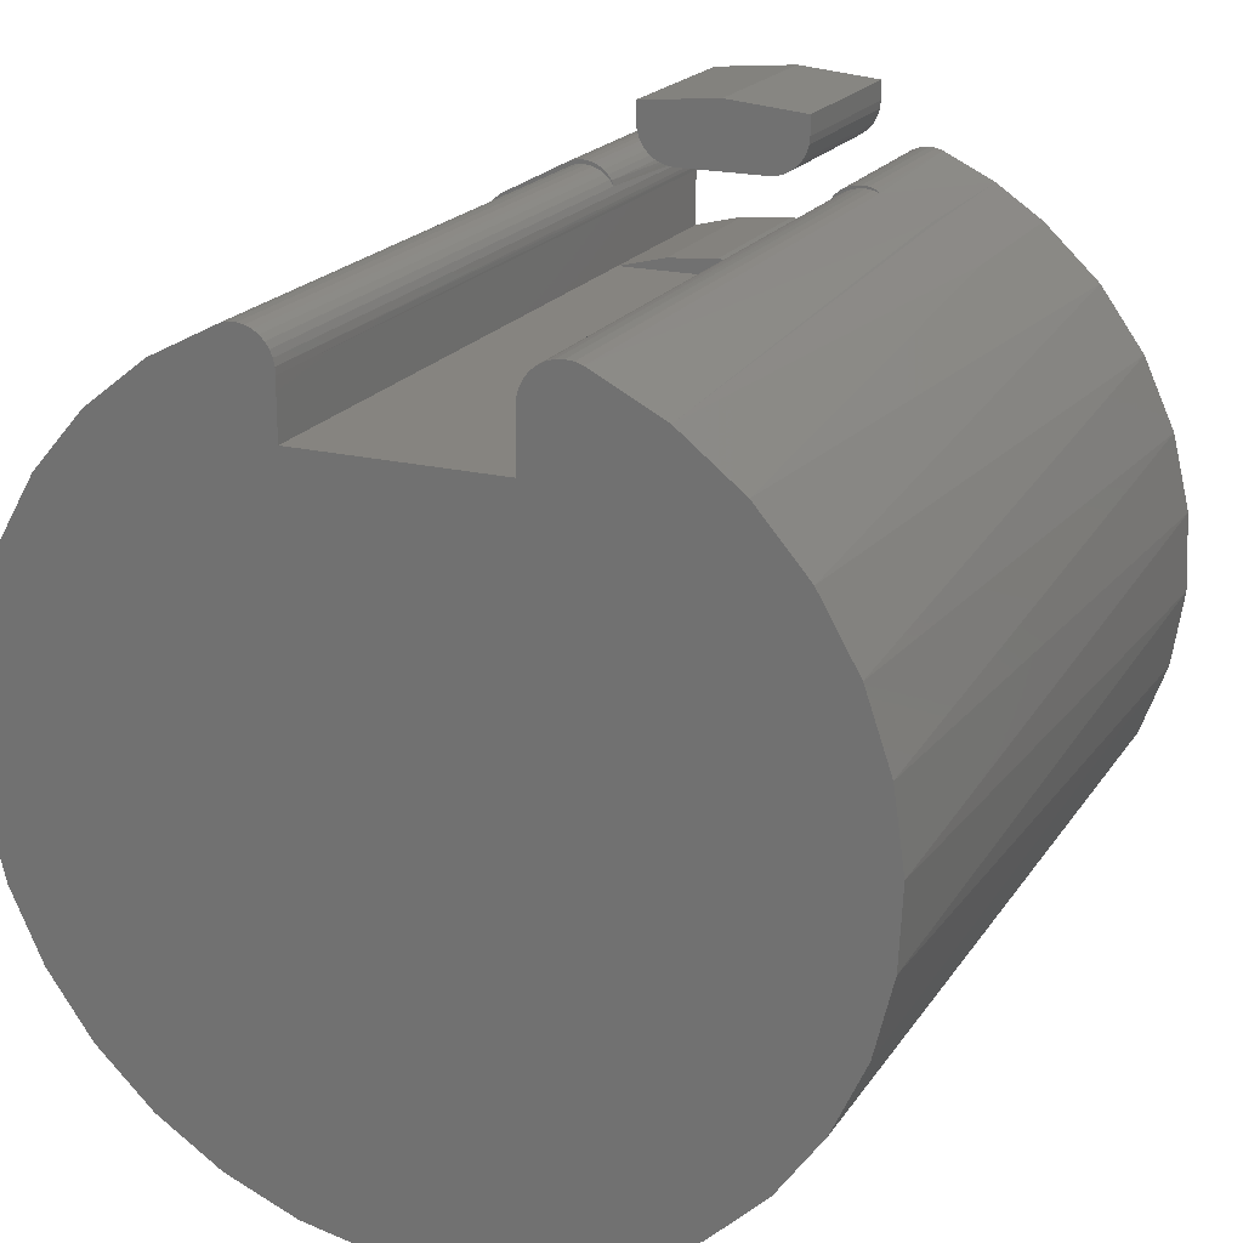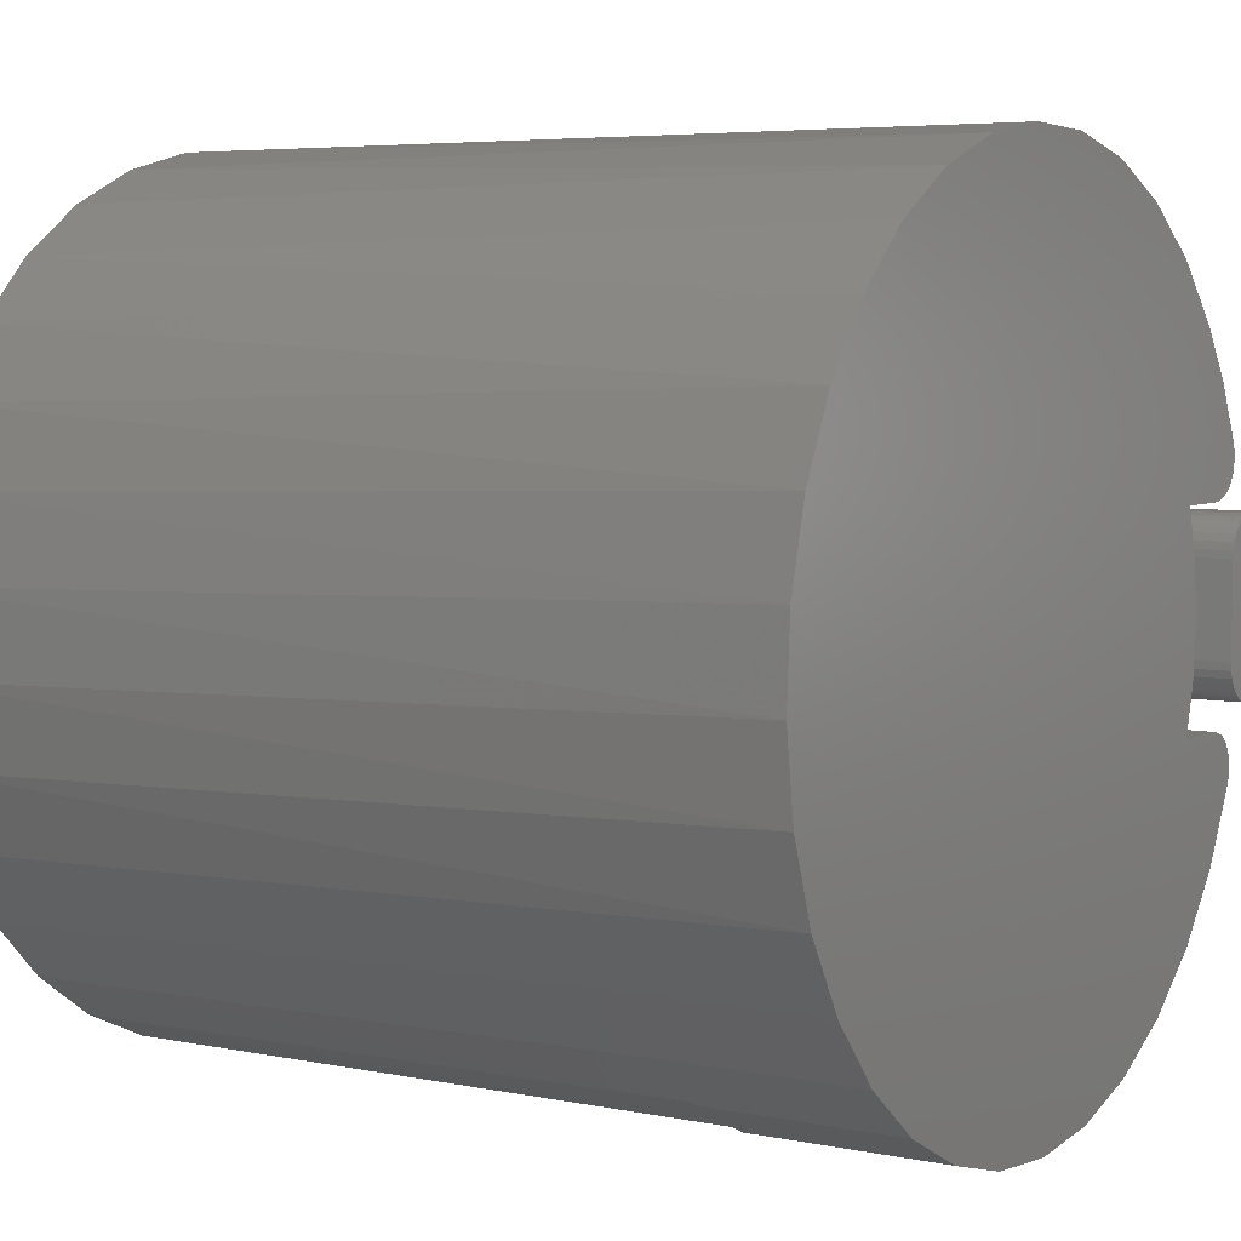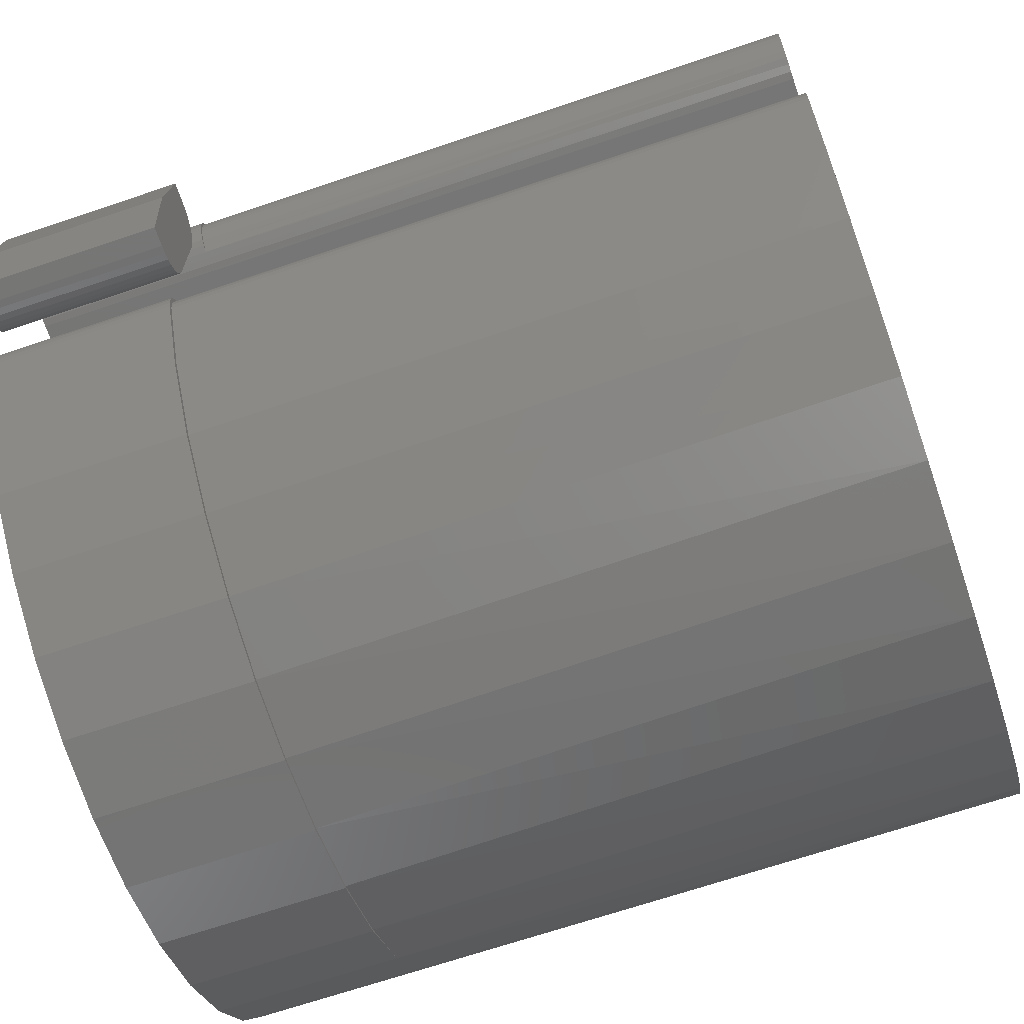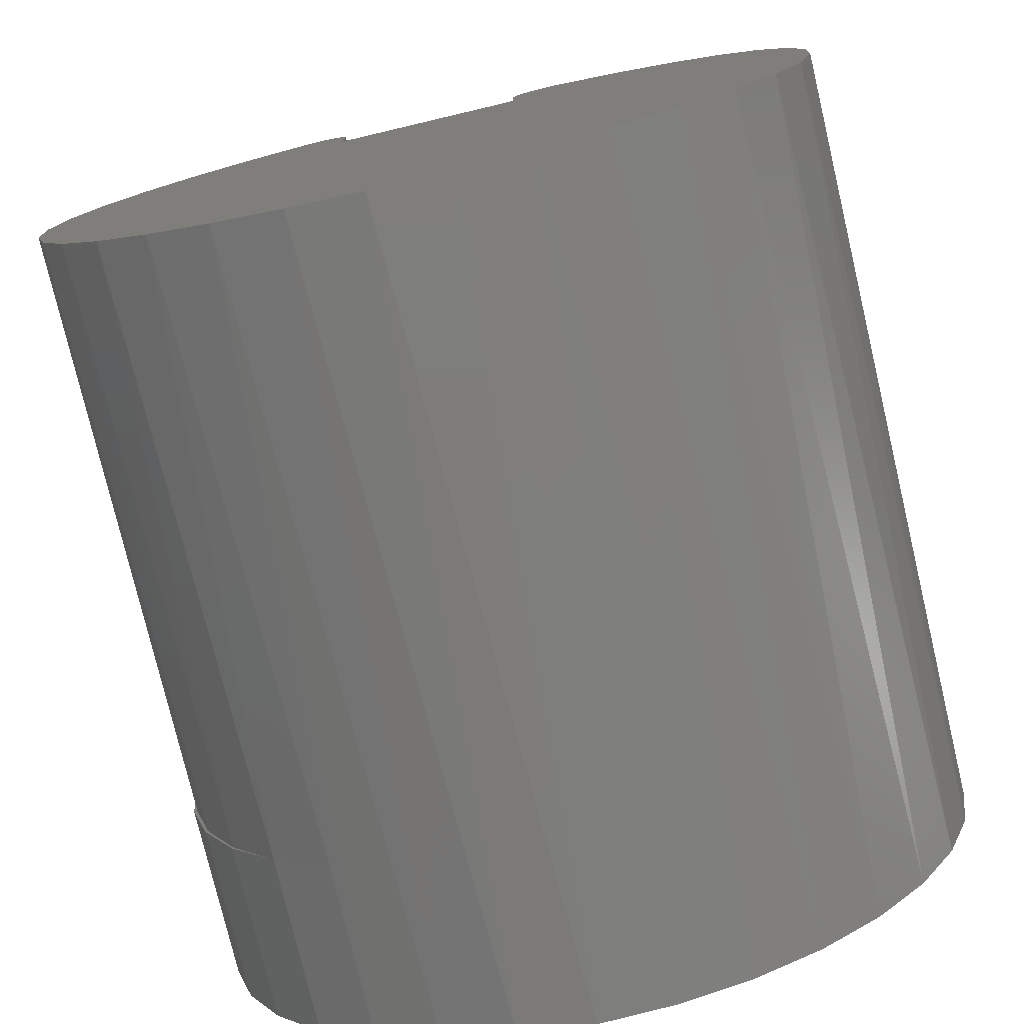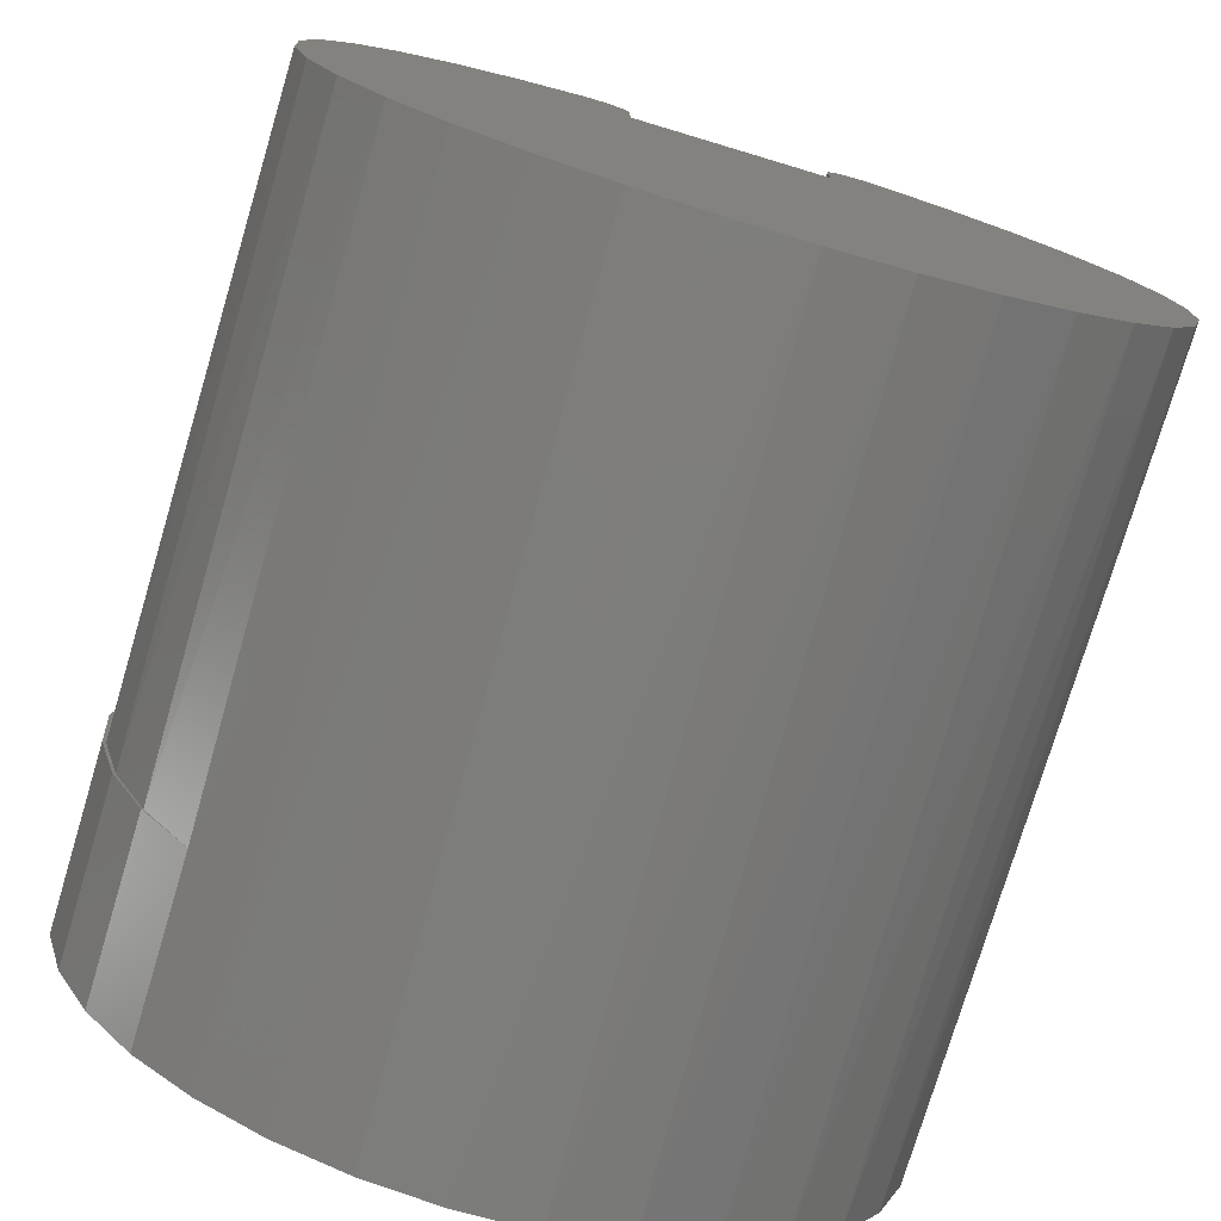
<metadata>
{"format":"stl","ext":"stl","renderer":"f3d","projection":"perspective","resolution":1024,"background":"white","views":[{"elev":20.1,"azim":114.1,"up":"+Z"},{"elev":5.4,"azim":-147.3,"up":"+Y"},{"elev":-68.8,"azim":18.7,"up":"+Y"},{"elev":-77.0,"azim":103.3,"up":"+Z"},{"elev":-76.5,"azim":73.3,"up":"+Z"}]}
</metadata>
<code>
# stl→obj: 219 verts, 430 faces
v 0.1719 0.092 0.3202
v 0.75 0.09242 0.3212
v 0.1719 0.09386 0.3263
v 0.75 0.09579 0.3275
v 0.1719 0.09863 0.3312
v 0.75 0.1003 0.333
v 0.1719 0.1033 0.3357
v 0.75 0.1058 0.3375
v 0.1719 0.1087 0.3393
v 0.75 0.1121 0.3409
v 0.1719 0.1146 0.3418
v 0.75 0.119 0.343
v 0.1719 0.1209 0.3433
v 0.75 0.1261 0.3437
v 0.1719 0.1274 0.3436
v 0.75 0.1331 0.3429
v 0.75 0.09034 0.3144
v -3.552e-19 0.092 0.3202
v -3.65e-19 0.09024 0.3139
v 2.022e-18 0.08964 0.3073
v 0.75 0.08964 0.3073
v 0.75 0.14 0.3409
v 0.1719 0.14 0.3409
v 0.1719 0.1338 0.3428
v 0.75 0.08964 0.257
v 0.1719 0.08964 0.257
v 1.287e-17 0.08964 0.257
v 0.75 -0.0949 0.3073
v 0.75 -0.0949 0.257
v 0.1719 -0.0949 0.257
v 1.287e-17 -0.0949 0.257
v 6.738e-18 -0.0949 0.2614
v 1.535e-19 -0.0949 0.3073
v -2.938e-20 -0.09479 0.3106
v 0.75 -0.09498 0.3137
v -2.119e-19 -0.09501 0.3139
v -3.374e-19 -0.0963 0.3199
v 0.1719 -0.0963 0.3199
v 0.1719 -0.1368 0.3409
v 0.75 -0.1368 0.3409
v 0.1719 -0.1307 0.3422
v 0.75 -0.1306 0.3422
v 0.1719 -0.1243 0.3423
v 0.75 -0.1243 0.3423
v 0.1719 -0.1181 0.3411
v 0.75 -0.1181 0.3411
v 0.1719 -0.1122 0.3388
v 0.75 -0.1122 0.3388
v 0.1719 -0.1069 0.3353
v 0.75 -0.1069 0.3353
v 0.1719 -0.1024 0.3309
v 0.75 -0.1024 0.3309
v 0.1719 -0.0988 0.3257
v 0.75 -0.09879 0.3257
v 0.75 -0.09629 0.3198
v 0.1719 0.1845 0.3203
v 0.75 0.203 0.3084
v 0.1719 0.1861 0.3186
v 0.1719 0.2288 0.2902
v 0.75 0.2587 0.2646
v -1.366e-17 0.2816 0.2408
v 0.75 0.3051 0.2111
v -1.04e-17 0.3238 0.1822
v 0.75 0.3406 0.1497
v -6.756e-18 0.3539 0.1165
v 0.75 0.3638 0.08275
v -2.855e-18 0.3707 0.04622
v 0.75 0.3739 0.0126
v 1.152e-18 0.3737 -0.02598
v 0.75 0.3705 -0.05819
v 5.117e-18 0.3627 -0.09739
v 0.75 0.3538 -0.1271
v 8.889e-18 0.3382 -0.1653
v 0.75 0.3244 -0.1915
v 1.233e-17 0.3009 -0.2273
v 0.75 0.2833 -0.2493
v 1.53e-17 0.2525 -0.2809
v 0.75 0.232 -0.2982
v 1.77e-17 0.1946 -0.3241
v 0.75 0.1724 -0.3365
v 1.944e-17 0.1294 -0.3553
v 0.75 0.1066 -0.3629
v 2.044e-17 0.05946 -0.3734
v 0.75 0.037 -0.3763
v 2.068e-17 -0.01267 -0.3777
v 0.75 -0.03387 -0.3763
v 2.014e-17 -0.08427 -0.3679
v 0.75 -0.1035 -0.3629
v 1.884e-17 -0.1526 -0.3446
v 0.1719 -0.2152 -0.3084
v 0.75 -0.2289 -0.2982
v 0.1719 -0.2707 -0.2612
v 0.75 -0.2802 -0.2493
v 0.1719 -0.3141 -0.2035
v 0.75 -0.3213 -0.1915
v 0.1719 -0.3464 -0.1387
v 0.75 -0.3507 -0.1271
v 0.1719 -0.3657 -0.06893
v 0.75 -0.3674 -0.05819
v 0.1719 -0.3711 0.00329
v 0.75 -0.3708 0.0126
v 0.1719 -0.3624 0.07518
v 0.75 -0.3606 0.08275
v 0.1719 -0.34 0.144
v 0.75 -0.3375 0.1497
v 0.1719 -0.3047 0.2073
v 0.75 -0.302 0.2111
v 0.1719 -0.2578 0.2625
v 0.75 -0.1693 -0.3365
v 1.683e-17 -0.2152 -0.3084
v -1.64e-17 0.2288 0.2902
v 0.75 -0.1998 0.3084
v 0.1719 -0.2012 0.3076
v 0.75 -0.2556 0.2646
v 2.137e-18 -0.3092 0.2091
v -9.54e-19 -0.2622 0.2647
v -1.76e-18 -0.1351 0.3455
v -1.586e-18 -0.1128 0.3423
v -5.34e-18 -0.1406 0.3438
v 1.201e-17 -0.002632 0.2724
v 1.223e-17 0.04414 0.2685
v 1.223e-17 -0.04941 0.2685
v -1.665e-18 0.1114 0.3438
v -1.767e-18 0.1175 0.3456
v -1.801e-18 0.1239 0.3462
v -1.766e-18 0.1302 0.3456
v -1.712e-18 -0.1181 0.3446
v -1.8e-18 -0.1294 0.3462
v -1.784e-18 -0.1237 0.3459
v -5.34e-18 0.1363 0.3438
v -4.039e-18 0.1845 0.3203
v -1.499e-18 0.1058 0.3408
v -6.927e-19 0.09386 0.3263
v -1.004e-18 0.09687 0.3319
v -1.276e-18 0.1009 0.3368
v -3.478e-18 -0.2053 0.3102
v -1.41e-18 -0.108 0.3392
v -1.19e-18 -0.1038 0.3352
v -9.318e-19 -0.1004 0.3306
v -6.447e-19 -0.09787 0.3254
v 2.824e-17 -0.2707 -0.2612
v 2.507e-17 -0.3158 -0.204
v 2.147e-17 -0.3491 -0.1392
v 1.758e-17 -0.369 -0.06909
v 1.355e-17 -0.375 0.003527
v 9.528e-18 -0.3667 0.07592
v 5.676e-18 -0.3445 0.1453
v 0.1719 0.04414 0.2685
v 0.1719 -0.002632 0.257
v 0.1719 -0.04941 0.2685
v 0.1719 -0.002632 0.2724
v 0.1719 -0.3158 -0.204
v 0.1719 -0.3491 -0.1392
v 0.1719 -0.369 -0.06909
v 0.1719 -0.375 0.003527
v 0.1719 -0.3667 0.07592
v 0.1719 -0.3445 0.1453
v 0.1719 -0.3092 0.2091
v 0.1719 -0.2622 0.2647
v 0.1719 -0.2053 0.3102
v 0.1719 -0.1406 0.3438
v 0.1719 0.1363 0.3438
v 0.1719 0.1302 0.3456
v 0.1719 0.1239 0.3462
v 0.1719 0.1175 0.3456
v 0.1719 0.1114 0.3438
v 0.1719 0.1058 0.3408
v 0.1719 0.1009 0.3368
v 0.1719 0.09687 0.3319
v 0.1719 -0.1294 0.3462
v 0.1719 -0.1351 0.3455
v 0.1719 -0.1181 0.3446
v 0.1719 -0.1237 0.3459
v 0.1719 -0.1128 0.3423
v 0.1719 -0.108 0.3392
v 0.1719 -0.1038 0.3352
v 0.1719 -0.1004 0.3306
v 0.1719 -0.07812 0.4009
v 0.1719 0.07812 0.4009
v 0.1719 2.768e-17 0.4081
v 0.1719 0.07743 0.3758
v 0.1719 -0.07537 0.369
v 0.1719 0.07537 0.369
v 0.1719 -0.07203 0.3627
v 0.1719 0.07203 0.3627
v 0.1719 -0.06753 0.3572
v 0.1719 0.06753 0.3572
v 0.1719 -0.06204 0.3527
v 0.1719 0.06204 0.3527
v 0.1719 -0.05579 0.3494
v 0.1719 0.05579 0.3494
v 0.1719 -0.049 0.3473
v 0.1719 -0.04194 0.3466
v 0.1719 0.04194 0.3466
v 0.1719 0.049 0.3473
v 0.1719 0.07812 0.3828
v 0.1719 -0.07812 0.3828
v 0.1719 -0.07743 0.3758
v 4.062e-18 2.768e-17 0.4081
v -1.004e-18 0.07812 0.4009
v 4.463e-18 -0.07812 0.4009
v 7.687e-19 0.07537 0.369
v 7.687e-19 -0.07537 0.369
v 3.919e-19 0.07743 0.3758
v 1.116e-18 -0.07203 0.3627
v 1.116e-18 0.07203 0.3627
v 1.42e-18 -0.06753 0.3572
v 1.42e-18 0.06753 0.3572
v 1.67e-18 -0.06204 0.3527
v 1.67e-18 0.06204 0.3527
v 1.856e-18 -0.05579 0.3494
v 1.856e-18 0.05579 0.3494
v 1.97e-18 0.049 0.3473
v 2.009e-18 0.04194 0.3466
v 2.009e-18 -0.04194 0.3466
v 1.97e-18 -0.049 0.3473
v 3.919e-19 -0.07743 0.3758
v -3.69e-34 -0.07812 0.3828
v 6.149e-34 0.07812 0.3828
f 1 2 3
f 2 4 3
f 5 3 4
f 4 6 5
f 7 5 6
f 6 8 7
f 9 7 8
f 8 10 9
f 9 10 11
f 11 10 12
f 11 12 13
f 13 12 14
f 13 14 15
f 15 14 16
f 17 2 1
f 17 1 18
f 17 18 19
f 17 19 20
f 17 20 21
f 22 23 16
f 16 23 24
f 16 24 15
f 25 21 26
f 26 21 20
f 26 20 27
f 28 29 30
f 28 30 31
f 28 31 32
f 28 32 33
f 28 34 35
f 28 33 34
f 36 35 34
f 36 37 35
f 38 35 37
f 39 40 41
f 41 40 42
f 41 42 43
f 43 42 44
f 43 44 45
f 45 44 46
f 45 46 47
f 47 46 48
f 47 48 49
f 49 48 50
f 49 50 51
f 51 50 52
f 51 52 53
f 53 52 54
f 53 54 38
f 38 54 55
f 38 55 35
f 56 57 58
f 57 56 22
f 22 56 23
f 59 57 60
f 61 62 63
f 63 62 64
f 63 64 65
f 64 66 65
f 67 65 66
f 66 68 67
f 69 67 68
f 68 70 69
f 71 69 70
f 70 72 71
f 73 71 72
f 72 74 73
f 75 73 74
f 74 76 75
f 77 75 76
f 76 78 77
f 79 77 78
f 78 80 79
f 81 79 80
f 80 82 81
f 83 81 82
f 82 84 83
f 85 83 84
f 84 86 85
f 87 85 86
f 86 88 87
f 89 87 88
f 90 91 92
f 91 93 92
f 94 92 93
f 93 95 94
f 96 94 95
f 95 97 96
f 98 96 97
f 97 99 98
f 100 98 99
f 99 101 100
f 102 100 101
f 101 103 102
f 104 102 103
f 103 105 104
f 106 104 105
f 105 107 106
f 108 106 107
f 109 91 90
f 109 90 110
f 109 110 89
f 109 89 88
f 111 59 61
f 61 59 60
f 61 60 62
f 58 57 59
f 40 39 112
f 112 39 113
f 112 113 114
f 114 113 108
f 114 108 107
f 115 116 31
f 116 32 31
f 117 118 119
f 120 121 122
f 122 121 31
f 123 124 125
f 123 125 126
f 127 117 128
f 128 129 127
f 117 127 118
f 130 131 132
f 130 132 123
f 130 123 126
f 27 20 131
f 27 131 111
f 27 111 61
f 27 61 63
f 27 63 115
f 27 115 31
f 27 31 121
f 131 20 19
f 131 19 18
f 131 18 133
f 131 133 134
f 131 134 135
f 131 135 132
f 136 119 118
f 136 118 137
f 136 137 138
f 136 138 139
f 136 139 140
f 136 140 37
f 136 37 36
f 136 36 34
f 136 34 33
f 136 33 32
f 136 32 116
f 85 87 83
f 83 87 89
f 83 89 81
f 81 89 110
f 81 110 79
f 79 110 141
f 79 141 77
f 77 141 142
f 77 142 75
f 75 142 143
f 75 143 73
f 73 143 144
f 73 144 71
f 71 144 145
f 71 145 69
f 69 145 146
f 69 146 67
f 67 146 147
f 67 147 65
f 65 147 115
f 65 115 63
f 26 148 149
f 30 149 150
f 150 149 148
f 150 148 151
f 25 26 29
f 29 26 149
f 29 149 30
f 110 90 141
f 141 90 92
f 141 92 142
f 142 92 152
f 142 152 143
f 143 152 153
f 143 153 144
f 144 153 154
f 144 154 145
f 145 154 155
f 145 155 146
f 146 155 156
f 146 156 147
f 147 156 157
f 147 157 115
f 115 157 158
f 115 158 116
f 116 158 159
f 116 159 136
f 136 159 160
f 136 160 119
f 119 160 161
f 23 130 162
f 130 23 131
f 131 23 56
f 58 131 56
f 131 58 111
f 111 58 59
f 162 24 23
f 162 163 24
f 164 165 166
f 163 164 166
f 163 166 13
f 11 13 166
f 166 167 11
f 9 11 167
f 167 168 9
f 9 168 7
f 7 168 169
f 7 169 5
f 5 169 3
f 163 13 15
f 163 15 24
f 170 171 172
f 172 173 170
f 174 172 171
f 39 160 113
f 113 160 159
f 113 159 108
f 108 159 158
f 108 158 106
f 106 158 157
f 106 157 104
f 104 157 156
f 104 156 102
f 102 156 155
f 102 155 100
f 100 155 154
f 100 154 98
f 98 154 153
f 98 153 96
f 96 153 152
f 96 152 94
f 94 152 92
f 174 43 45
f 174 45 47
f 174 47 175
f 175 47 49
f 175 49 176
f 176 49 51
f 176 51 177
f 177 51 53
f 161 160 39
f 161 39 41
f 161 41 43
f 161 43 174
f 161 174 171
f 119 161 117
f 117 161 171
f 117 171 128
f 128 171 170
f 128 170 129
f 129 170 173
f 129 173 127
f 127 173 172
f 127 172 118
f 118 172 174
f 118 174 137
f 137 174 175
f 137 175 138
f 138 175 176
f 138 176 139
f 139 176 177
f 139 177 140
f 140 177 53
f 140 53 37
f 37 53 38
f 18 1 133
f 133 1 3
f 133 3 134
f 134 3 169
f 134 169 135
f 135 169 168
f 135 168 132
f 132 168 167
f 132 167 123
f 123 167 166
f 123 166 124
f 124 166 165
f 124 165 125
f 125 165 164
f 125 164 126
f 126 164 163
f 126 163 130
f 130 163 162
f 31 30 122
f 122 30 150
f 122 150 120
f 120 150 151
f 120 151 121
f 121 151 148
f 121 148 27
f 27 148 26
f 178 179 180
f 181 182 183
f 183 182 184
f 183 184 185
f 185 184 186
f 185 186 187
f 187 186 188
f 187 188 189
f 189 188 190
f 191 189 190
f 191 190 192
f 191 192 193
f 191 193 194
f 191 194 195
f 179 178 196
f 196 178 197
f 196 197 181
f 181 197 198
f 181 198 182
f 199 200 201
f 202 203 204
f 205 203 202
f 206 205 202
f 207 205 206
f 208 207 206
f 209 207 208
f 210 209 208
f 211 209 210
f 212 213 214
f 212 214 215
f 212 215 216
f 212 216 211
f 212 211 210
f 203 217 204
f 204 217 218
f 204 218 219
f 219 218 201
f 219 201 200
f 201 218 178
f 178 218 197
f 201 178 199
f 199 178 180
f 199 180 200
f 200 180 179
f 219 200 196
f 196 200 179
f 219 196 204
f 204 196 181
f 204 181 202
f 202 181 183
f 202 183 206
f 206 183 185
f 206 185 208
f 208 185 187
f 208 187 210
f 210 187 189
f 210 189 212
f 212 189 191
f 212 191 213
f 213 191 195
f 213 195 214
f 214 195 194
f 215 214 193
f 193 214 194
f 215 193 216
f 216 193 192
f 216 192 211
f 211 192 190
f 211 190 209
f 209 190 188
f 209 188 207
f 207 188 186
f 207 186 205
f 205 186 184
f 205 184 203
f 203 184 182
f 203 182 217
f 217 182 198
f 217 198 218
f 218 198 197
f 14 12 10
f 16 14 10
f 25 62 60
f 29 114 107
f 82 86 84
f 40 112 48
f 40 48 46
f 40 46 44
f 40 44 42
f 22 16 10
f 22 10 8
f 22 8 57
f 57 8 6
f 57 6 4
f 57 4 2
f 57 2 17
f 57 17 21
f 57 21 25
f 57 25 60
f 112 114 29
f 112 29 28
f 112 28 35
f 112 35 55
f 112 55 54
f 112 54 52
f 112 52 50
f 112 50 48
f 25 29 62
f 62 29 107
f 62 107 64
f 64 107 105
f 64 105 66
f 66 105 103
f 66 103 68
f 68 103 101
f 68 101 70
f 70 101 99
f 70 99 72
f 72 99 97
f 72 97 74
f 74 97 95
f 74 95 76
f 76 95 93
f 76 93 78
f 78 93 91
f 78 91 80
f 80 91 109
f 80 109 82
f 82 109 88
f 82 88 86

</code>
